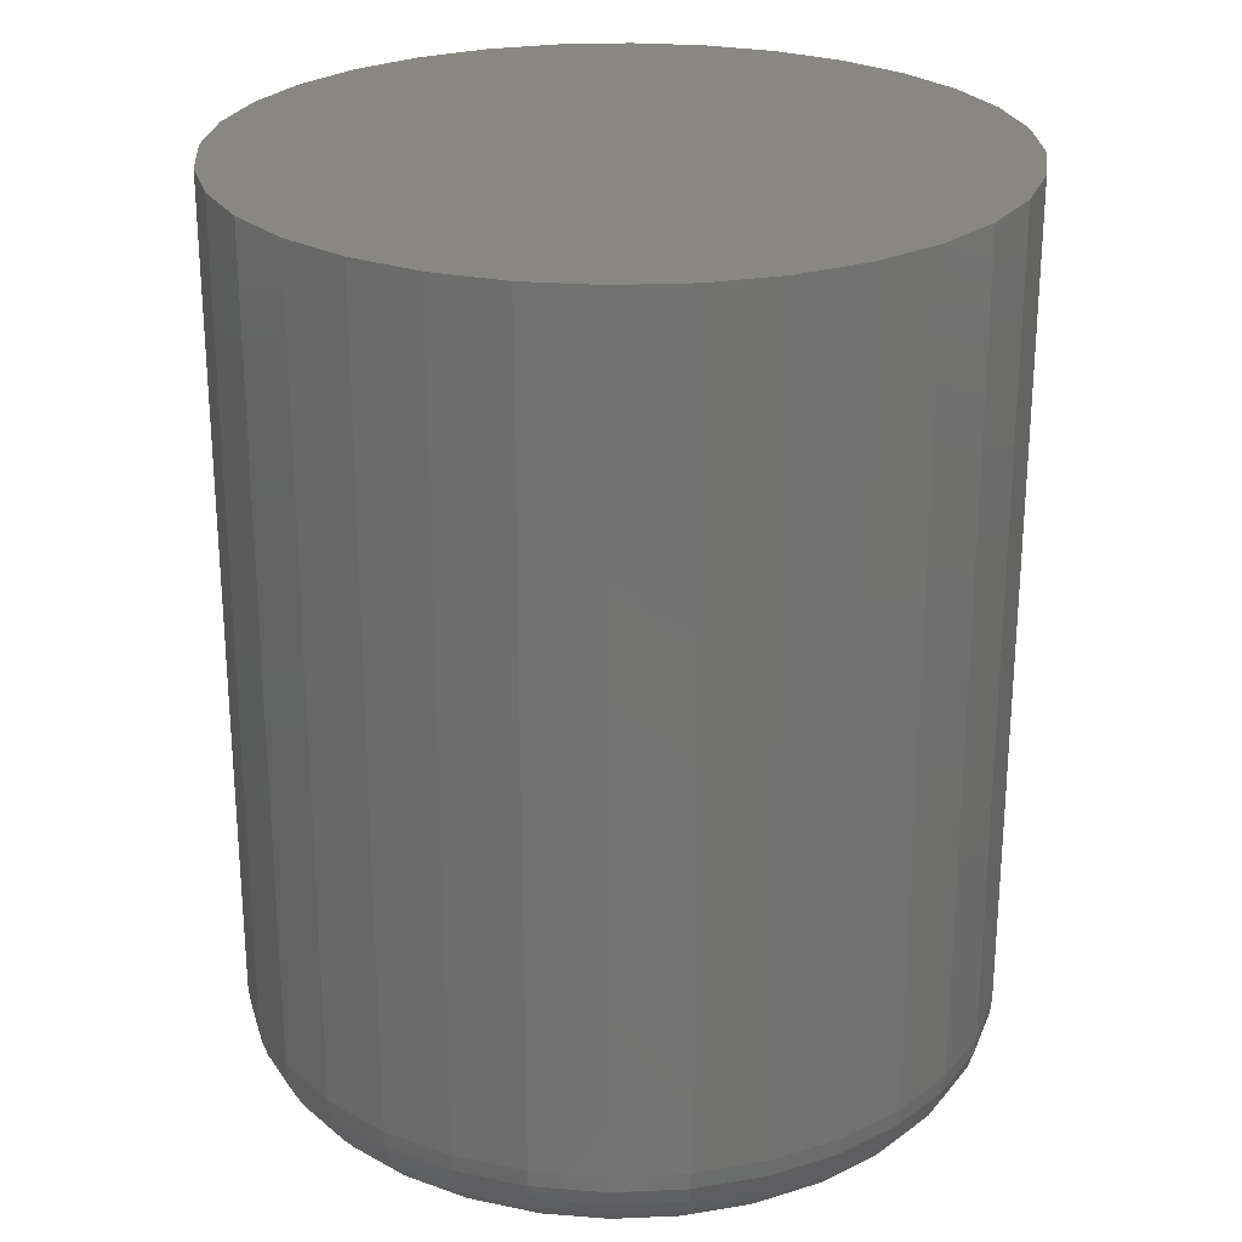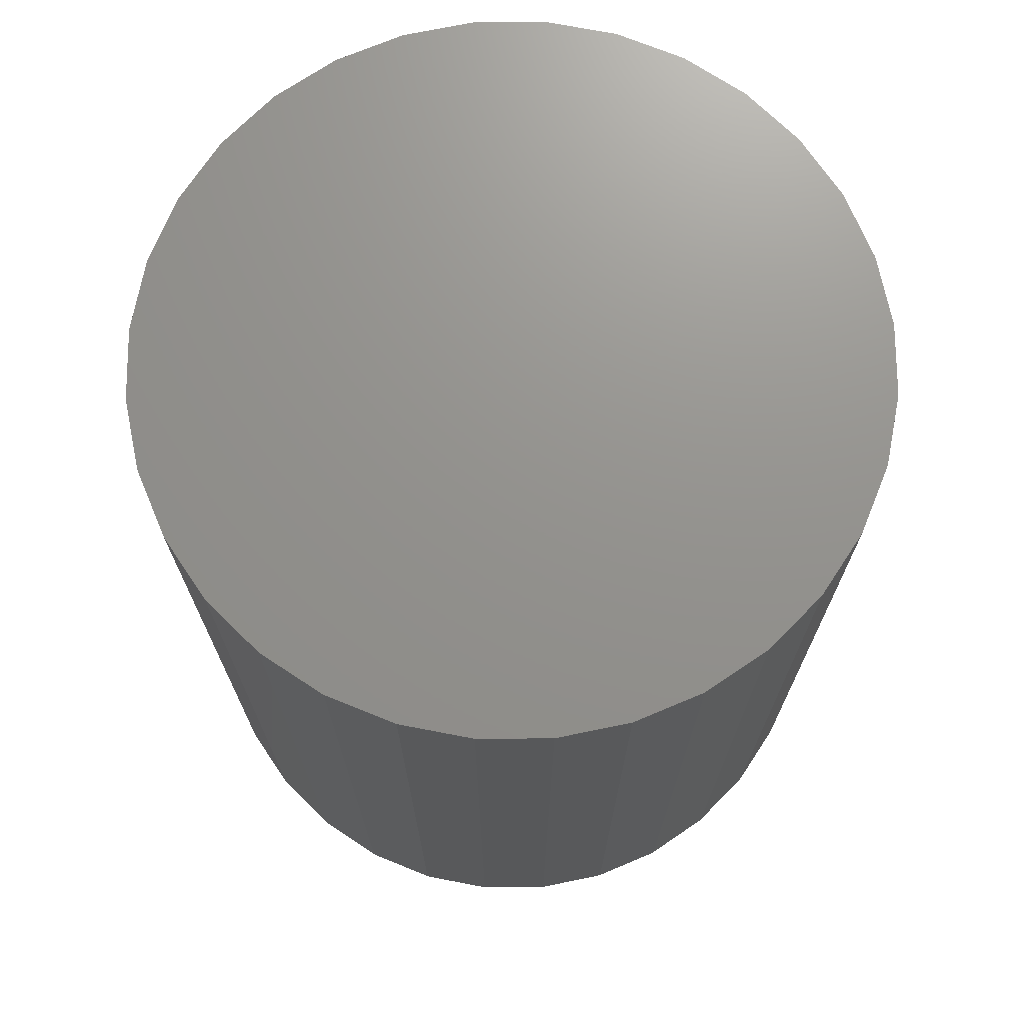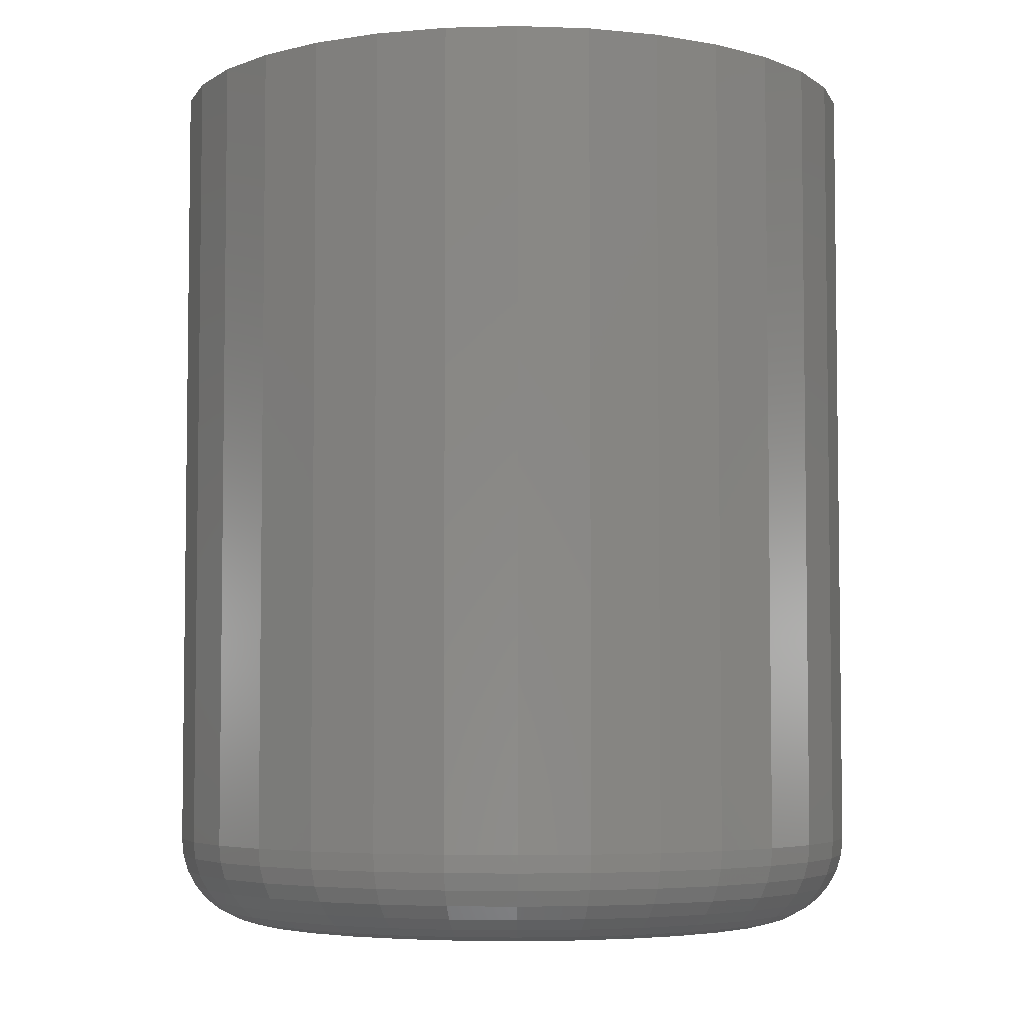
<metadata>
{"format":"stl","ext":"stl","renderer":"f3d","projection":"perspective","resolution":1024,"background":"white","views":[{"elev":25.5,"azim":-167.1,"up":"+Y"},{"elev":71.7,"azim":106.5,"up":"+Y"},{"elev":-4.8,"azim":-124.6,"up":"+Y"}]}
</metadata>
<code>
# stl→obj: 320 verts, 636 faces
v 0.4974 -0.07812 0.08692
v 0.4927 -0.07812 0.08647
v 0.4883 -0.07812 0.08512
v 0.502 -0.07812 0.08647
v 0.5065 -0.07812 0.08512
v 0.4842 -0.07812 0.08292
v 0.5106 -0.07812 0.08292
v 0.4806 -0.07812 0.07996
v 0.5142 -0.07812 0.07996
v 0.4776 -0.07812 0.07636
v 0.5171 -0.07812 0.07636
v 0.4754 -0.07812 0.07225
v 0.5193 -0.07812 0.07225
v 0.4741 -0.07812 0.06779
v 0.5207 -0.07812 0.06779
v 0.5207 -0.07812 0.05852
v 0.4754 -0.07812 0.05406
v 0.5193 -0.07812 0.05406
v 0.4776 -0.07812 0.04995
v 0.5171 -0.07812 0.04995
v 0.4806 -0.07812 0.04635
v 0.5142 -0.07812 0.04635
v 0.4842 -0.07812 0.0434
v 0.5106 -0.07812 0.0434
v 0.4883 -0.07812 0.0412
v 0.5065 -0.07812 0.0412
v 0.4927 -0.07812 0.03985
v 0.4974 -0.07812 0.03939
v 0.502 -0.07812 0.03985
v 0.5211 -0.07812 0.06316
v 0.4736 -0.07812 0.06316
v 0.4741 -0.07812 0.05852
v 0.5289 1.423e-16 0.06316
v 0.5289 -0.07031 0.06316
v 0.5283 1.422e-16 0.057
v 0.5283 -0.07031 0.057
v 0.5265 1.42e-16 0.05107
v 0.5265 -0.07031 0.05107
v 0.5236 1.417e-16 0.04561
v 0.5236 -0.07031 0.04561
v 0.5197 1.413e-16 0.04083
v 0.5197 -0.07031 0.04083
v 0.5149 1.407e-16 0.0369
v 0.5149 -0.07031 0.0369
v 0.5095 1.401e-16 0.03398
v 0.5095 -0.07031 0.03398
v 0.5035 1.395e-16 0.03219
v 0.5035 -0.07031 0.03219
v 0.4974 1.388e-16 0.03158
v 0.4974 -0.07031 0.03158
v 0.4912 1.381e-16 0.03219
v 0.4912 -0.07031 0.03219
v 0.4853 1.374e-16 0.03398
v 0.4853 -0.07031 0.03398
v 0.4798 1.368e-16 0.0369
v 0.4798 -0.07031 0.0369
v 0.475 1.363e-16 0.04083
v 0.475 -0.07031 0.04083
v 0.4711 1.359e-16 0.04561
v 0.4711 -0.07031 0.04561
v 0.4682 1.355e-16 0.05107
v 0.4682 -0.07031 0.05107
v 0.4664 1.353e-16 0.057
v 0.4664 -0.07031 0.057
v 0.4658 1.353e-16 0.06316
v 0.4658 -0.07031 0.06316
v 0.4664 1.353e-16 0.06932
v 0.4664 -0.07031 0.06932
v 0.4682 1.355e-16 0.07524
v 0.4682 -0.07031 0.07524
v 0.4711 1.359e-16 0.0807
v 0.4711 -0.07031 0.0807
v 0.475 1.363e-16 0.08549
v 0.475 -0.07031 0.08549
v 0.4798 1.368e-16 0.08941
v 0.4798 -0.07031 0.08941
v 0.4853 1.374e-16 0.09233
v 0.4853 -0.07031 0.09233
v 0.4912 1.381e-16 0.09413
v 0.4912 -0.07031 0.09413
v 0.4974 1.388e-16 0.09474
v 0.4974 -0.07031 0.09474
v 0.5035 1.395e-16 0.09413
v 0.5035 -0.07031 0.09413
v 0.5095 1.401e-16 0.09233
v 0.5095 -0.07031 0.09233
v 0.5149 1.407e-16 0.08941
v 0.5149 -0.07031 0.08941
v 0.5197 1.413e-16 0.08549
v 0.5197 -0.07031 0.08549
v 0.5236 1.417e-16 0.0807
v 0.5236 -0.07031 0.0807
v 0.5265 1.42e-16 0.07524
v 0.5265 -0.07031 0.07524
v 0.5283 1.422e-16 0.06932
v 0.5283 -0.07031 0.06932
v 0.5227 -0.07797 0.06316
v 0.5222 -0.07797 0.05822
v 0.5241 -0.07753 0.06316
v 0.5236 -0.07753 0.05794
v 0.5255 -0.07681 0.06316
v 0.5249 -0.07681 0.05767
v 0.5267 -0.07584 0.06316
v 0.5261 -0.07584 0.05744
v 0.5276 -0.07465 0.06316
v 0.527 -0.07465 0.05725
v 0.5284 -0.0733 0.06316
v 0.5278 -0.0733 0.05711
v 0.5288 -0.07184 0.06316
v 0.5282 -0.07184 0.05703
v 0.4726 -0.07797 0.05822
v 0.4721 -0.07797 0.06316
v 0.4711 -0.07753 0.05794
v 0.4706 -0.07753 0.06316
v 0.4698 -0.07681 0.05767
v 0.4693 -0.07681 0.06316
v 0.4686 -0.07584 0.05744
v 0.4681 -0.07584 0.06316
v 0.4677 -0.07465 0.05725
v 0.4671 -0.07465 0.06316
v 0.467 -0.0733 0.05711
v 0.4664 -0.0733 0.06316
v 0.4665 -0.07184 0.05703
v 0.4659 -0.07184 0.06316
v 0.474 -0.07797 0.05348
v 0.4726 -0.07753 0.05292
v 0.4714 -0.07681 0.0524
v 0.4703 -0.07584 0.05195
v 0.4694 -0.07465 0.05158
v 0.4687 -0.0733 0.0513
v 0.4683 -0.07184 0.05113
v 0.4763 -0.07797 0.04911
v 0.4751 -0.07753 0.04829
v 0.474 -0.07681 0.04754
v 0.473 -0.07584 0.04688
v 0.4722 -0.07465 0.04635
v 0.4716 -0.0733 0.04594
v 0.4712 -0.07184 0.0457
v 0.4795 -0.07797 0.04527
v 0.4784 -0.07753 0.04424
v 0.4775 -0.07681 0.04328
v 0.4767 -0.07584 0.04245
v 0.476 -0.07465 0.04176
v 0.4755 -0.0733 0.04125
v 0.4751 -0.07184 0.04093
v 0.4833 -0.07797 0.04213
v 0.4825 -0.07753 0.04091
v 0.4818 -0.07681 0.03979
v 0.4811 -0.07584 0.0388
v 0.4806 -0.07465 0.038
v 0.4802 -0.0733 0.0374
v 0.4799 -0.07184 0.03703
v 0.4877 -0.07797 0.03979
v 0.4871 -0.07753 0.03844
v 0.4866 -0.07681 0.03719
v 0.4862 -0.07584 0.0361
v 0.4858 -0.07465 0.0352
v 0.4855 -0.0733 0.03453
v 0.4853 -0.07184 0.03412
v 0.4924 -0.07797 0.03835
v 0.4921 -0.07753 0.03692
v 0.4919 -0.07681 0.03559
v 0.4917 -0.07584 0.03443
v 0.4915 -0.07465 0.03348
v 0.4913 -0.0733 0.03277
v 0.4912 -0.07184 0.03233
v 0.4974 -0.07797 0.03787
v 0.4974 -0.07753 0.0364
v 0.4974 -0.07681 0.03505
v 0.4974 -0.07584 0.03387
v 0.4974 -0.07465 0.0329
v 0.4974 -0.0733 0.03217
v 0.4974 -0.07184 0.03173
v 0.5023 -0.07797 0.03835
v 0.5026 -0.07753 0.03692
v 0.5029 -0.07681 0.03559
v 0.5031 -0.07584 0.03443
v 0.5033 -0.07465 0.03348
v 0.5034 -0.0733 0.03277
v 0.5035 -0.07184 0.03233
v 0.507 -0.07797 0.03979
v 0.5076 -0.07753 0.03844
v 0.5081 -0.07681 0.03719
v 0.5086 -0.07584 0.0361
v 0.5089 -0.07465 0.0352
v 0.5092 -0.0733 0.03453
v 0.5094 -0.07184 0.03412
v 0.5114 -0.07797 0.04213
v 0.5122 -0.07753 0.04091
v 0.513 -0.07681 0.03979
v 0.5136 -0.07584 0.0388
v 0.5142 -0.07465 0.038
v 0.5146 -0.0733 0.0374
v 0.5148 -0.07184 0.03703
v 0.5153 -0.07797 0.04527
v 0.5163 -0.07753 0.04424
v 0.5172 -0.07681 0.04328
v 0.5181 -0.07584 0.04245
v 0.5188 -0.07465 0.04176
v 0.5193 -0.0733 0.04125
v 0.5196 -0.07184 0.04093
v 0.5184 -0.07797 0.04911
v 0.5196 -0.07753 0.04829
v 0.5207 -0.07681 0.04754
v 0.5217 -0.07584 0.04688
v 0.5225 -0.07465 0.04635
v 0.5231 -0.0733 0.04594
v 0.5235 -0.07184 0.0457
v 0.5207 -0.07797 0.05348
v 0.5221 -0.07753 0.05292
v 0.5233 -0.07681 0.0524
v 0.5244 -0.07584 0.05195
v 0.5253 -0.07465 0.05158
v 0.526 -0.0733 0.0513
v 0.5264 -0.07184 0.05113
v 0.4726 -0.07797 0.06809
v 0.4711 -0.07753 0.06838
v 0.4698 -0.07681 0.06864
v 0.4686 -0.07584 0.06887
v 0.4677 -0.07465 0.06906
v 0.467 -0.0733 0.0692
v 0.4665 -0.07184 0.06929
v 0.5222 -0.07797 0.06809
v 0.5236 -0.07753 0.06838
v 0.5249 -0.07681 0.06864
v 0.5261 -0.07584 0.06887
v 0.527 -0.07465 0.06906
v 0.5278 -0.0733 0.0692
v 0.5282 -0.07184 0.06929
v 0.5207 -0.07797 0.07284
v 0.5221 -0.07753 0.0734
v 0.5233 -0.07681 0.07391
v 0.5244 -0.07584 0.07437
v 0.5253 -0.07465 0.07474
v 0.526 -0.0733 0.07502
v 0.5264 -0.07184 0.07519
v 0.5184 -0.07797 0.07721
v 0.5196 -0.07753 0.07802
v 0.5207 -0.07681 0.07877
v 0.5217 -0.07584 0.07943
v 0.5225 -0.07465 0.07997
v 0.5231 -0.0733 0.08037
v 0.5235 -0.07184 0.08062
v 0.5153 -0.07797 0.08104
v 0.5163 -0.07753 0.08208
v 0.5172 -0.07681 0.08303
v 0.5181 -0.07584 0.08387
v 0.5188 -0.07465 0.08456
v 0.5193 -0.0733 0.08507
v 0.5196 -0.07184 0.08538
v 0.5114 -0.07797 0.08419
v 0.5122 -0.07753 0.0854
v 0.513 -0.07681 0.08653
v 0.5136 -0.07584 0.08751
v 0.5142 -0.07465 0.08832
v 0.5146 -0.0733 0.08892
v 0.5148 -0.07184 0.08929
v 0.507 -0.07797 0.08652
v 0.5076 -0.07753 0.08788
v 0.5081 -0.07681 0.08913
v 0.5086 -0.07584 0.09022
v 0.5089 -0.07465 0.09112
v 0.5092 -0.0733 0.09178
v 0.5094 -0.07184 0.09219
v 0.5023 -0.07797 0.08796
v 0.5026 -0.07753 0.0894
v 0.5029 -0.07681 0.09072
v 0.5031 -0.07584 0.09189
v 0.5033 -0.07465 0.09284
v 0.5034 -0.0733 0.09355
v 0.5035 -0.07184 0.09398
v 0.4974 -0.07797 0.08845
v 0.4974 -0.07753 0.08991
v 0.4974 -0.07681 0.09126
v 0.4974 -0.07584 0.09245
v 0.4974 -0.07465 0.09342
v 0.4974 -0.0733 0.09414
v 0.4974 -0.07184 0.09459
v 0.4924 -0.07797 0.08796
v 0.4921 -0.07753 0.0894
v 0.4919 -0.07681 0.09072
v 0.4917 -0.07584 0.09189
v 0.4915 -0.07465 0.09284
v 0.4913 -0.0733 0.09355
v 0.4912 -0.07184 0.09398
v 0.4877 -0.07797 0.08652
v 0.4871 -0.07753 0.08788
v 0.4866 -0.07681 0.08913
v 0.4862 -0.07584 0.09022
v 0.4858 -0.07465 0.09112
v 0.4855 -0.0733 0.09178
v 0.4853 -0.07184 0.09219
v 0.4833 -0.07797 0.08419
v 0.4825 -0.07753 0.0854
v 0.4818 -0.07681 0.08653
v 0.4811 -0.07584 0.08751
v 0.4806 -0.07465 0.08832
v 0.4802 -0.0733 0.08892
v 0.4799 -0.07184 0.08929
v 0.4795 -0.07797 0.08104
v 0.4784 -0.07753 0.08208
v 0.4775 -0.07681 0.08303
v 0.4767 -0.07584 0.08387
v 0.476 -0.07465 0.08456
v 0.4755 -0.0733 0.08507
v 0.4751 -0.07184 0.08538
v 0.4763 -0.07797 0.07721
v 0.4751 -0.07753 0.07802
v 0.474 -0.07681 0.07877
v 0.473 -0.07584 0.07943
v 0.4722 -0.07465 0.07997
v 0.4716 -0.0733 0.08037
v 0.4712 -0.07184 0.08062
v 0.474 -0.07797 0.07284
v 0.4726 -0.07753 0.0734
v 0.4714 -0.07681 0.07391
v 0.4703 -0.07584 0.07437
v 0.4694 -0.07465 0.07474
v 0.4687 -0.0733 0.07502
v 0.4683 -0.07184 0.07519
f 1 2 3
f 4 1 3
f 4 3 5
f 5 3 6
f 5 6 7
f 7 6 8
f 7 8 9
f 9 8 10
f 9 10 11
f 11 10 12
f 11 12 13
f 13 12 14
f 13 14 15
f 16 17 18
f 18 17 19
f 18 19 20
f 20 19 21
f 20 21 22
f 22 21 23
f 22 23 24
f 24 23 25
f 24 25 26
f 26 25 27
f 26 27 28
f 26 28 29
f 15 14 30
f 30 14 31
f 30 31 16
f 16 31 32
f 16 32 17
f 33 34 35
f 35 34 36
f 35 36 37
f 37 36 38
f 37 38 39
f 39 38 40
f 39 40 41
f 41 40 42
f 41 42 43
f 43 42 44
f 43 44 45
f 45 44 46
f 45 46 47
f 47 46 48
f 47 48 49
f 49 48 50
f 49 50 51
f 51 50 52
f 51 52 53
f 53 52 54
f 53 54 55
f 55 54 56
f 55 56 57
f 57 56 58
f 57 58 59
f 59 58 60
f 59 60 61
f 61 60 62
f 61 62 63
f 63 62 64
f 63 64 65
f 65 64 66
f 65 66 67
f 67 66 68
f 67 68 69
f 69 68 70
f 69 70 71
f 71 70 72
f 71 72 73
f 73 72 74
f 73 74 75
f 75 74 76
f 75 76 77
f 77 76 78
f 77 78 79
f 79 78 80
f 79 80 81
f 81 80 82
f 81 82 83
f 83 82 84
f 83 84 85
f 85 84 86
f 85 86 87
f 87 86 88
f 87 88 89
f 89 88 90
f 89 90 91
f 91 90 92
f 91 92 93
f 93 92 94
f 93 94 95
f 95 94 96
f 95 96 33
f 33 96 34
f 30 16 97
f 97 16 98
f 97 98 99
f 99 98 100
f 99 100 101
f 101 100 102
f 101 102 103
f 103 102 104
f 103 104 105
f 105 104 106
f 105 106 107
f 107 106 108
f 107 108 109
f 109 108 110
f 109 110 34
f 34 110 36
f 32 31 111
f 111 31 112
f 111 112 113
f 113 112 114
f 113 114 115
f 115 114 116
f 115 116 117
f 117 116 118
f 117 118 119
f 119 118 120
f 119 120 121
f 121 120 122
f 121 122 123
f 123 122 124
f 123 124 64
f 64 124 66
f 17 32 125
f 125 32 111
f 125 111 126
f 126 111 113
f 126 113 127
f 127 113 115
f 127 115 128
f 128 115 117
f 128 117 129
f 129 117 119
f 129 119 130
f 130 119 121
f 130 121 131
f 131 121 123
f 131 123 62
f 62 123 64
f 19 17 132
f 132 17 125
f 132 125 133
f 133 125 126
f 133 126 134
f 134 126 127
f 134 127 135
f 135 127 128
f 135 128 136
f 136 128 129
f 136 129 137
f 137 129 130
f 137 130 138
f 138 130 131
f 138 131 60
f 60 131 62
f 21 19 139
f 139 19 132
f 139 132 140
f 140 132 133
f 140 133 141
f 141 133 134
f 141 134 142
f 142 134 135
f 142 135 143
f 143 135 136
f 143 136 144
f 144 136 137
f 144 137 145
f 145 137 138
f 145 138 58
f 58 138 60
f 23 21 146
f 146 21 139
f 146 139 147
f 147 139 140
f 147 140 148
f 148 140 141
f 148 141 149
f 149 141 142
f 149 142 150
f 150 142 143
f 150 143 151
f 151 143 144
f 151 144 152
f 152 144 145
f 152 145 56
f 56 145 58
f 25 23 153
f 153 23 146
f 153 146 154
f 154 146 147
f 154 147 155
f 155 147 148
f 155 148 156
f 156 148 149
f 156 149 157
f 157 149 150
f 157 150 158
f 158 150 151
f 158 151 159
f 159 151 152
f 159 152 54
f 54 152 56
f 27 25 160
f 160 25 153
f 160 153 161
f 161 153 154
f 161 154 162
f 162 154 155
f 162 155 163
f 163 155 156
f 163 156 164
f 164 156 157
f 164 157 165
f 165 157 158
f 165 158 166
f 166 158 159
f 166 159 52
f 52 159 54
f 28 27 167
f 167 27 160
f 167 160 168
f 168 160 161
f 168 161 169
f 169 161 162
f 169 162 170
f 170 162 163
f 170 163 171
f 171 163 164
f 171 164 172
f 172 164 165
f 172 165 173
f 173 165 166
f 173 166 50
f 50 166 52
f 29 28 174
f 174 28 167
f 174 167 175
f 175 167 168
f 175 168 176
f 176 168 169
f 176 169 177
f 177 169 170
f 177 170 178
f 178 170 171
f 178 171 179
f 179 171 172
f 179 172 180
f 180 172 173
f 180 173 48
f 48 173 50
f 26 29 181
f 181 29 174
f 181 174 182
f 182 174 175
f 182 175 183
f 183 175 176
f 183 176 184
f 184 176 177
f 184 177 185
f 185 177 178
f 185 178 186
f 186 178 179
f 186 179 187
f 187 179 180
f 187 180 46
f 46 180 48
f 24 26 188
f 188 26 181
f 188 181 189
f 189 181 182
f 189 182 190
f 190 182 183
f 190 183 191
f 191 183 184
f 191 184 192
f 192 184 185
f 192 185 193
f 193 185 186
f 193 186 194
f 194 186 187
f 194 187 44
f 44 187 46
f 22 24 195
f 195 24 188
f 195 188 196
f 196 188 189
f 196 189 197
f 197 189 190
f 197 190 198
f 198 190 191
f 198 191 199
f 199 191 192
f 199 192 200
f 200 192 193
f 200 193 201
f 201 193 194
f 201 194 42
f 42 194 44
f 20 22 202
f 202 22 195
f 202 195 203
f 203 195 196
f 203 196 204
f 204 196 197
f 204 197 205
f 205 197 198
f 205 198 206
f 206 198 199
f 206 199 207
f 207 199 200
f 207 200 208
f 208 200 201
f 208 201 40
f 40 201 42
f 18 20 209
f 209 20 202
f 209 202 210
f 210 202 203
f 210 203 211
f 211 203 204
f 211 204 212
f 212 204 205
f 212 205 213
f 213 205 206
f 213 206 214
f 214 206 207
f 214 207 215
f 215 207 208
f 215 208 38
f 38 208 40
f 16 18 98
f 98 18 209
f 98 209 100
f 100 209 210
f 100 210 102
f 102 210 211
f 102 211 104
f 104 211 212
f 104 212 106
f 106 212 213
f 106 213 108
f 108 213 214
f 108 214 110
f 110 214 215
f 110 215 36
f 36 215 38
f 31 14 112
f 112 14 216
f 112 216 114
f 114 216 217
f 114 217 116
f 116 217 218
f 116 218 118
f 118 218 219
f 118 219 120
f 120 219 220
f 120 220 122
f 122 220 221
f 122 221 124
f 124 221 222
f 124 222 66
f 66 222 68
f 15 30 223
f 223 30 97
f 223 97 224
f 224 97 99
f 224 99 225
f 225 99 101
f 225 101 226
f 226 101 103
f 226 103 227
f 227 103 105
f 227 105 228
f 228 105 107
f 228 107 229
f 229 107 109
f 229 109 96
f 96 109 34
f 13 15 230
f 230 15 223
f 230 223 231
f 231 223 224
f 231 224 232
f 232 224 225
f 232 225 233
f 233 225 226
f 233 226 234
f 234 226 227
f 234 227 235
f 235 227 228
f 235 228 236
f 236 228 229
f 236 229 94
f 94 229 96
f 11 13 237
f 237 13 230
f 237 230 238
f 238 230 231
f 238 231 239
f 239 231 232
f 239 232 240
f 240 232 233
f 240 233 241
f 241 233 234
f 241 234 242
f 242 234 235
f 242 235 243
f 243 235 236
f 243 236 92
f 92 236 94
f 9 11 244
f 244 11 237
f 244 237 245
f 245 237 238
f 245 238 246
f 246 238 239
f 246 239 247
f 247 239 240
f 247 240 248
f 248 240 241
f 248 241 249
f 249 241 242
f 249 242 250
f 250 242 243
f 250 243 90
f 90 243 92
f 7 9 251
f 251 9 244
f 251 244 252
f 252 244 245
f 252 245 253
f 253 245 246
f 253 246 254
f 254 246 247
f 254 247 255
f 255 247 248
f 255 248 256
f 256 248 249
f 256 249 257
f 257 249 250
f 257 250 88
f 88 250 90
f 5 7 258
f 258 7 251
f 258 251 259
f 259 251 252
f 259 252 260
f 260 252 253
f 260 253 261
f 261 253 254
f 261 254 262
f 262 254 255
f 262 255 263
f 263 255 256
f 263 256 264
f 264 256 257
f 264 257 86
f 86 257 88
f 4 5 265
f 265 5 258
f 265 258 266
f 266 258 259
f 266 259 267
f 267 259 260
f 267 260 268
f 268 260 261
f 268 261 269
f 269 261 262
f 269 262 270
f 270 262 263
f 270 263 271
f 271 263 264
f 271 264 84
f 84 264 86
f 1 4 272
f 272 4 265
f 272 265 273
f 273 265 266
f 273 266 274
f 274 266 267
f 274 267 275
f 275 267 268
f 275 268 276
f 276 268 269
f 276 269 277
f 277 269 270
f 277 270 278
f 278 270 271
f 278 271 82
f 82 271 84
f 2 1 279
f 279 1 272
f 279 272 280
f 280 272 273
f 280 273 281
f 281 273 274
f 281 274 282
f 282 274 275
f 282 275 283
f 283 275 276
f 283 276 284
f 284 276 277
f 284 277 285
f 285 277 278
f 285 278 80
f 80 278 82
f 3 2 286
f 286 2 279
f 286 279 287
f 287 279 280
f 287 280 288
f 288 280 281
f 288 281 289
f 289 281 282
f 289 282 290
f 290 282 283
f 290 283 291
f 291 283 284
f 291 284 292
f 292 284 285
f 292 285 78
f 78 285 80
f 6 3 293
f 293 3 286
f 293 286 294
f 294 286 287
f 294 287 295
f 295 287 288
f 295 288 296
f 296 288 289
f 296 289 297
f 297 289 290
f 297 290 298
f 298 290 291
f 298 291 299
f 299 291 292
f 299 292 76
f 76 292 78
f 8 6 300
f 300 6 293
f 300 293 301
f 301 293 294
f 301 294 302
f 302 294 295
f 302 295 303
f 303 295 296
f 303 296 304
f 304 296 297
f 304 297 305
f 305 297 298
f 305 298 306
f 306 298 299
f 306 299 74
f 74 299 76
f 10 8 307
f 307 8 300
f 307 300 308
f 308 300 301
f 308 301 309
f 309 301 302
f 309 302 310
f 310 302 303
f 310 303 311
f 311 303 304
f 311 304 312
f 312 304 305
f 312 305 313
f 313 305 306
f 313 306 72
f 72 306 74
f 12 10 314
f 314 10 307
f 314 307 315
f 315 307 308
f 315 308 316
f 316 308 309
f 316 309 317
f 317 309 310
f 317 310 318
f 318 310 311
f 318 311 319
f 319 311 312
f 319 312 320
f 320 312 313
f 320 313 70
f 70 313 72
f 14 12 216
f 216 12 314
f 216 314 217
f 217 314 315
f 217 315 218
f 218 315 316
f 218 316 219
f 219 316 317
f 219 317 220
f 220 317 318
f 220 318 221
f 221 318 319
f 221 319 222
f 222 319 320
f 222 320 68
f 68 320 70
f 77 79 81
f 77 81 83
f 85 77 83
f 75 77 85
f 87 75 85
f 73 75 87
f 89 73 87
f 71 73 89
f 91 71 89
f 69 71 91
f 93 69 91
f 67 69 93
f 95 67 93
f 37 61 35
f 59 61 37
f 39 59 37
f 57 59 39
f 41 57 39
f 55 57 41
f 43 55 41
f 53 55 43
f 45 53 43
f 51 53 45
f 49 51 45
f 47 49 45
f 61 63 35
f 35 63 65
f 35 65 33
f 33 65 67
f 33 67 95

</code>
